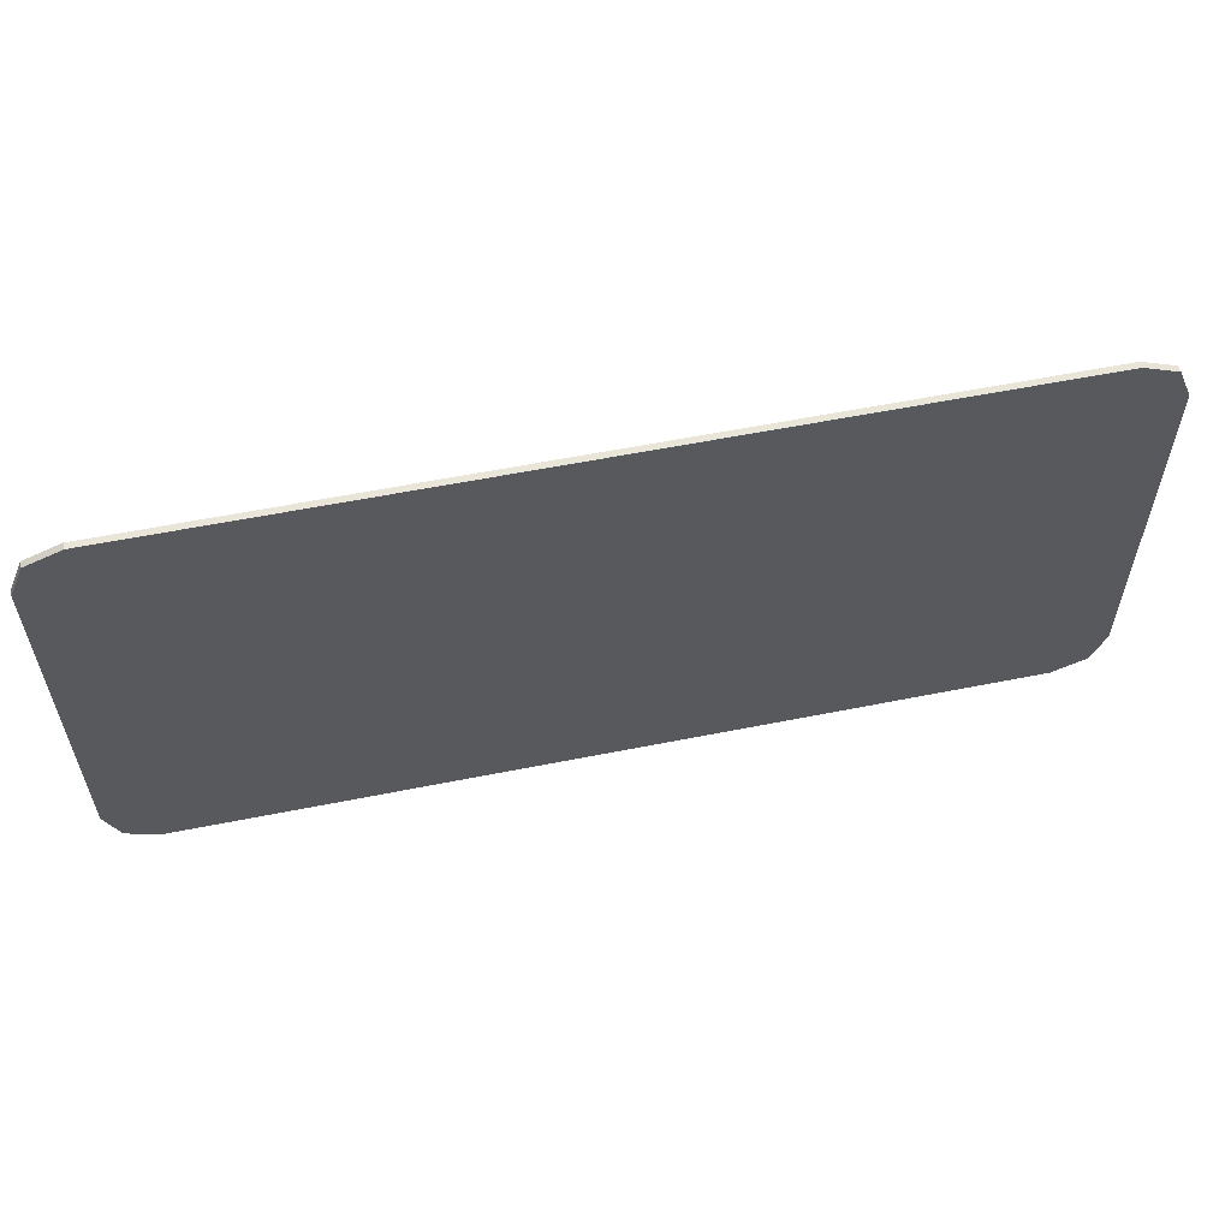
<metadata>
{"format":"obj","ext":"obj","renderer":"f3d","projection":"perspective","resolution":1024,"background":"white","views":[{"elev":58.1,"azim":168.3,"up":"+Z"}]}
</metadata>
<code>
v -0.85 0 -0.475
v -0.9207 0 -0.4457
v -0.95 0 -0.375
v -0.9207 0 -0.4457
v -0.85 0 -0.475
v -0.85 -0.0125 -0.475
v -0.9207 -0.0125 -0.4457
v -0.95 0 -0.375
v -0.9207 0 -0.4457
v -0.9207 -0.0125 -0.4457
v -0.95 -0.0125 -0.375
v 0.95 0 -0.375
v 0.9207 0 -0.4457
v 0.85 0 -0.475
v 0.9207 0 -0.4457
v 0.95 0 -0.375
v 0.95 -0.0125 -0.375
v 0.9207 -0.0125 -0.4457
v 0.85 0 -0.475
v 0.9207 0 -0.4457
v 0.9207 -0.0125 -0.4457
v 0.85 -0.0125 -0.475
v -0.95 0 0.375
v -0.9207 0 0.4457
v -0.85 0 0.475
v -0.9207 0 0.4457
v -0.95 0 0.375
v -0.95 -0.0125 0.375
v -0.9207 -0.0125 0.4457
v -0.85 0 0.475
v -0.9207 0 0.4457
v -0.9207 -0.0125 0.4457
v -0.85 -0.0125 0.475
v 0.85 0 0.475
v 0.9207 0 0.4457
v 0.95 0 0.375
v 0.9207 0 0.4457
v 0.85 0 0.475
v 0.85 -0.0125 0.475
v 0.9207 -0.0125 0.4457
v 0.95 0 0.375
v 0.9207 0 0.4457
v 0.9207 -0.0125 0.4457
v 0.95 -0.0125 0.375
v -0.85 0 -0.475
v -0.85 0 0.475
v 0.85 0 0.475
v 0.85 0 -0.475
v 0.85 0 -0.475
v 0.85 -0.0125 -0.475
v -0.85 -0.0125 -0.475
v -0.85 0 -0.475
v -0.85 0 0.475
v -0.85 -0.0125 0.475
v 0.85 -0.0125 0.475
v 0.85 0 0.475
v -0.95 0 -0.375
v -0.95 0 0.375
v -0.85 0 0.475
v -0.85 0 -0.475
v -0.95 -0.0125 -0.375
v -0.95 -0.0125 0.375
v -0.95 0 0.375
v -0.95 0 -0.375
v 0.95 0 -0.375
v 0.95 0 0.375
v 0.95 -0.0125 0.375
v 0.95 -0.0125 -0.375
v 0.85 0 -0.475
v 0.85 0 0.475
v 0.95 0 0.375
v 0.95 0 -0.375
v -0.85 -0.0125 0.375
v -0.85 -0.0125 0.475
v -0.9207 -0.0125 0.4457
v -0.85 -0.0125 0.375
v -0.9207 -0.0125 0.4457
v -0.95 -0.0125 0.375
v 0.85 -0.0125 0.375
v 0.95 -0.0125 0.375
v 0.9207 -0.0125 0.4457
v 0.85 -0.0125 0.375
v 0.9207 -0.0125 0.4457
v 0.85 -0.0125 0.475
v -0.85 -0.0125 -0.375
v -0.95 -0.0125 -0.375
v -0.9207 -0.0125 -0.4457
v -0.85 -0.0125 -0.375
v -0.9207 -0.0125 -0.4457
v -0.85 -0.0125 -0.475
v 0.85 -0.0125 -0.375
v 0.85 -0.0125 -0.475
v 0.9207 -0.0125 -0.4457
v 0.85 -0.0125 -0.375
v 0.9207 -0.0125 -0.4457
v 0.95 -0.0125 -0.375
v 0.85 -0.0125 -0.375
v 0.95 -0.0125 -0.375
v 0.95 -0.0125 -0.2
v 0.825 -0.0125 -0.2875
v 0.95 -0.0125 -0.2
v 0.6875 -0.0125 -0.1125
v 0.675 -0.0125 -0.1375
v 0.7625 -0.0125 -0.2125
v 0.95 -0.0125 -0.2
v 0.7625 -0.0125 -0.2125
v 0.825 -0.0125 -0.2875
v 0.6875 -0.0125 -0.1125
v 0.95 -0.0125 -0.2
v 0.95 -0.0125 0.375
v 0.85 -0.0125 0.375
v -0.85 -0.0125 0.475
v -0.85 -0.0125 0.375
v 0.85 -0.0125 0.375
v 0.85 -0.0125 0.475
v 0.85 -0.0125 0.375
v 0.725 -0.0125 0.3
v 0.6625 -0.0125 0.075
v 0.6875 -0.0125 0.025
v 0.85 -0.0125 0.375
v 0.6875 -0.0125 0.025
v 0.7 -0.0125 -0.0125
v 0.85 -0.0125 0.375
v 0.7 -0.0125 -0.0125
v 0.6875 -0.0125 -0.1125
v -0.85 -0.0125 0.375
v -0.375 -0.0125 0.3
v -0.0875 -0.0125 0.3
v -0.95 -0.0125 0.375
v -0.95 -0.0125 -0.175
v -0.65 -0.0125 -0.0875
v -0.85 -0.0125 0.375
v -0.85 -0.0125 0.375
v -0.65 -0.0125 -0.0875
v -0.65 -0.0125 0.0125
v -0.85 -0.0125 0.375
v -0.65 -0.0125 0.0125
v -0.625 -0.0125 0.0875
v -0.85 -0.0125 0.375
v -0.625 -0.0125 0.0875
v -0.5875 -0.0125 0.175
v -0.85 -0.0125 0.375
v -0.5875 -0.0125 0.175
v -0.5375 -0.0125 0.225
v -0.85 -0.0125 0.375
v -0.5375 -0.0125 0.225
v -0.475 -0.0125 0.2625
v -0.85 -0.0125 0.375
v -0.475 -0.0125 0.2625
v -0.375 -0.0125 0.3
v 0 -0.0125 -0.325
v 0 -0.0125 -0.475
v 0.0625 -0.0125 -0.3625
v 0.0625 -0.0125 -0.3625
v 0 -0.0125 -0.475
v 0.125 -0.0125 -0.375
v 0.3375 -0.0125 -0.375
v 0.125 -0.0125 -0.375
v 0 -0.0125 -0.475
v 0.3375 -0.0125 -0.475
v 0.3875 -0.0125 -0.475
v 0.3875 -0.0125 -0.375
v 0.3375 -0.0125 -0.375
v 0.3375 -0.0125 -0.475
v 0.675 -0.0125 -0.1375
v 0.6625 -0.0125 -0.1875
v 0.7375 -0.0125 -0.25
v 0.7625 -0.0125 -0.2125
v 0.7875 -0.0125 -0.3125
v 0.825 -0.0125 -0.2875
v 0.7625 -0.0125 -0.2125
v 0.7375 -0.0125 -0.25
v 0.85 -0.0125 -0.375
v 0.825 -0.0125 -0.2875
v 0.7875 -0.0125 -0.3125
v 0.8125 -0.0125 -0.3875
v 0.8125 -0.0125 -0.3875
v 0.8125 -0.0125 -0.475
v 0.85 -0.0125 -0.475
v 0.85 -0.0125 -0.375
v 0.3875 -0.0125 -0.475
v 0.8125 -0.0125 -0.475
v 0.8125 -0.0125 -0.3875
v 0.5 -0.0125 -0.3625
v 0.6625 -0.0125 -0.1875
v 0.625 -0.0125 -0.275
v 0.7375 -0.0125 -0.25
v 0.7375 -0.0125 -0.25
v 0.625 -0.0125 -0.275
v 0.5625 -0.0125 -0.325
v 0.7875 -0.0125 -0.3125
v 0.5625 -0.0125 -0.325
v 0.5 -0.0125 -0.3625
v 0.8125 -0.0125 -0.3875
v 0.7875 -0.0125 -0.3125
v 0.5 -0.0125 -0.3625
v 0.3875 -0.0125 -0.375
v 0.3875 -0.0125 -0.475
v 0.2375 -0.0125 0.1125
v 0.5875 -0.0125 0.1125
v 0.625 -0.0125 0.2
v 0.2625 -0.0125 0.2
v 0.2625 -0.0125 0.2
v 0.2 -0.0125 0.1875
v 0.2125 -0.0125 0.1125
v 0.2375 -0.0125 0.1125
v 0.2 -0.0125 0.1875
v 0.15 -0.0125 0.1625
v 0.1875 -0.0125 0.1
v 0.2125 -0.0125 0.1125
v 0.15 -0.0125 0.1625
v 0.1125 -0.0125 0.1125
v 0.175 -0.0125 0.075
v 0.1875 -0.0125 0.1
v 0.1125 -0.0125 0.1125
v 0.025 -0.0125 -0.1625
v 0.175 -0.0125 0.05
v 0.175 -0.0125 0.075
v 0.175 -0.0125 0.05
v 0.15 -0.0125 -0.0375
v 0.475 -0.0125 -0.0375
v 0.5 -0.0125 0.05
v 0.5125 -0.0125 -0.05
v 0.5875 -0.0125 0.025
v 0.5 -0.0125 0.05
v 0.475 -0.0125 -0.0375
v 0.5125 -0.0125 -0.05
v 0.525 -0.0125 -0.075
v 0.625 -0.0125 -0.0125
v 0.5875 -0.0125 0.025
v 0.525 -0.0125 -0.1
v 0.625 -0.0125 -0.05
v 0.625 -0.0125 -0.0125
v 0.525 -0.0125 -0.075
v 0.525 -0.0125 -0.1
v 0.5 -0.0125 -0.1625
v 0.575 -0.0125 -0.2
v 0.625 -0.0125 -0.05
v 0.5 -0.0125 -0.1625
v 0.4875 -0.0125 -0.1875
v 0.5375 -0.0125 -0.25
v 0.575 -0.0125 -0.2
v 0.4875 -0.0125 -0.1875
v 0.4375 -0.0125 -0.2
v 0.45 -0.0125 -0.2875
v 0.5375 -0.0125 -0.25
v 0.125 -0.0125 -0.15
v 0.15 -0.0125 -0.0375
v 0.025 -0.0125 -0.1625
v 0.025 -0.0125 -0.225
v 0.025 -0.0125 -0.225
v 0.0625 -0.0125 -0.2625
v 0.1375 -0.0125 -0.1875
v 0.125 -0.0125 -0.15
v 0.1125 -0.0125 -0.2875
v 0.175 -0.0125 -0.2
v 0.1375 -0.0125 -0.1875
v 0.0625 -0.0125 -0.2625
v 0.45 -0.0125 -0.2875
v 0.4375 -0.0125 -0.2
v 0.175 -0.0125 -0.2
v 0.1125 -0.0125 -0.2875
v 0.275 -0.0125 0.3
v 0.2625 -0.0125 0.2
v 0.625 -0.0125 0.2
v 0.725 -0.0125 0.3
v 0.625 -0.0125 0.2
v 0.5875 -0.0125 0.1125
v 0.6625 -0.0125 0.075
v 0.725 -0.0125 0.3
v 0.275 -0.0125 0.3
v 0.2 -0.0125 0.2875
v 0.2 -0.0125 0.1875
v 0.2625 -0.0125 0.2
v 0.2 -0.0125 0.2875
v 0.1375 -0.0125 0.2625
v 0.15 -0.0125 0.1625
v 0.2 -0.0125 0.1875
v 0.1375 -0.0125 0.2625
v 0.0875 -0.0125 0.225
v 0.1125 -0.0125 0.1125
v 0.15 -0.0125 0.1625
v 0.1875 -0.0125 0.1
v 0.175 -0.0125 0.075
v 0.175 -0.0125 0.05
v 0.2125 -0.0125 0.1125
v 0.2375 -0.0125 0.1125
v 0.2125 -0.0125 0.1125
v 0.175 -0.0125 0.05
v 0.5875 -0.0125 0.1125
v 0.2375 -0.0125 0.1125
v 0.175 -0.0125 0.05
v 0.5 -0.0125 0.05
v 0.5 -0.0125 0.05
v 0.5875 -0.0125 0.025
v 0.6625 -0.0125 0.075
v 0.5875 -0.0125 0.1125
v 0.5875 -0.0125 0.025
v 0.625 -0.0125 -0.0125
v 0.6875 -0.0125 0.025
v 0.6625 -0.0125 0.075
v 0.625 -0.0125 -0.0125
v 0.625 -0.0125 -0.05
v 0.7 -0.0125 -0.0125
v 0.6875 -0.0125 0.025
v 0.6875 -0.0125 -0.1125
v 0.7 -0.0125 -0.0125
v 0.625 -0.0125 -0.05
v 0.675 -0.0125 -0.1375
v 0.6625 -0.0125 -0.1875
v 0.675 -0.0125 -0.1375
v 0.625 -0.0125 -0.05
v 0.575 -0.0125 -0.2
v 0.575 -0.0125 -0.2
v 0.5375 -0.0125 -0.25
v 0.625 -0.0125 -0.275
v 0.6625 -0.0125 -0.1875
v 0.5375 -0.0125 -0.25
v 0.45 -0.0125 -0.2875
v 0.5625 -0.0125 -0.325
v 0.625 -0.0125 -0.275
v 0.025 -0.0125 -0.225
v 0 -0.0125 -0.325
v 0.0625 -0.0125 -0.3625
v 0.0625 -0.0125 -0.2625
v 0.0625 -0.0125 -0.2625
v 0.0625 -0.0125 -0.3625
v 0.125 -0.0125 -0.375
v 0.1125 -0.0125 -0.2875
v 0.3375 -0.0125 -0.375
v 0.45 -0.0125 -0.2875
v 0.1125 -0.0125 -0.2875
v 0.125 -0.0125 -0.375
v 0.45 -0.0125 -0.2875
v 0.3875 -0.0125 -0.375
v 0.5 -0.0125 -0.3625
v 0.5625 -0.0125 -0.325
v 0.45 -0.0125 -0.2875
v 0.3375 -0.0125 -0.375
v 0.3875 -0.0125 -0.375
v 0.175 -0.0125 0.05
v 0.025 -0.0125 -0.1625
v 0.15 -0.0125 -0.0375
v -0.6375 -0.0125 -0.1125
v -0.65 -0.0125 -0.0875
v -0.95 -0.0125 -0.175
v -0.75 -0.0125 -0.1875
v -0.95 -0.0125 -0.175
v -0.8125 -0.0125 -0.25
v -0.75 -0.0125 -0.1875
v -0.95 -0.0125 -0.175
v -0.8375 -0.0125 -0.3125
v -0.8125 -0.0125 -0.25
v -0.85 -0.0125 -0.375
v -0.8375 -0.0125 -0.3125
v -0.95 -0.0125 -0.175
v -0.95 -0.0125 -0.375
v -0.7 -0.0125 -0.2
v -0.6125 -0.0125 -0.1375
v -0.6375 -0.0125 -0.1125
v -0.75 -0.0125 -0.1875
v -0.75 -0.0125 -0.1875
v -0.8125 -0.0125 -0.25
v -0.775 -0.0125 -0.275
v -0.7 -0.0125 -0.2
v -0.8125 -0.0125 -0.25
v -0.8375 -0.0125 -0.3125
v -0.8 -0.0125 -0.325
v -0.775 -0.0125 -0.275
v -0.8375 -0.0125 -0.3125
v -0.85 -0.0125 -0.375
v -0.8125 -0.0125 -0.3875
v -0.8 -0.0125 -0.325
v -0.85 -0.0125 -0.375
v -0.85 -0.0125 -0.475
v -0.8125 -0.0125 -0.475
v -0.8125 -0.0125 -0.3875
v -0.4 -0.0125 -0.475
v -0.35 -0.0125 -0.475
v -0.35 -0.0125 -0.375
v -0.4 -0.0125 -0.375
v -0.4 -0.0125 -0.375
v -0.6625 -0.0125 -0.375
v -0.8125 -0.0125 -0.475
v -0.4 -0.0125 -0.475
v -0.6625 -0.0125 -0.375
v -0.8 -0.0125 -0.325
v -0.8125 -0.0125 -0.3875
v -0.8125 -0.0125 -0.475
v -0.6625 -0.0125 -0.375
v -0.7 -0.0125 -0.2
v -0.775 -0.0125 -0.275
v -0.8 -0.0125 -0.325
v -0.6625 -0.0125 -0.375
v -0.6 -0.0125 -0.1625
v -0.6125 -0.0125 -0.1375
v -0.7 -0.0125 -0.2
v -0.5375 -0.0125 -0.2
v -0.5625 -0.0125 -0.2875
v -0.2 -0.0125 -0.2875
v -0.175 -0.0125 -0.2
v -0.125 -0.0125 -0.2625
v -0.15 -0.0125 -0.1875
v -0.175 -0.0125 -0.2
v -0.2 -0.0125 -0.2875
v -0.125 -0.0125 -0.2625
v -0.075 -0.0125 -0.225
v -0.1375 -0.0125 -0.175
v -0.15 -0.0125 -0.1875
v -0.1375 -0.0125 -0.175
v -0.075 -0.0125 -0.225
v -0.05 -0.0125 -0.1875
v -0.1375 -0.0125 -0.1375
v -0.05 -0.0125 -0.1875
v 0.0375 -0.0125 0.1
v -0.0625 -0.0125 0.0625
v -0.0875 -0.0125 -0.0375
v 0.0125 -0.0125 0.15
v -0.075 -0.0125 0.075
v -0.0625 -0.0125 0.0625
v 0.0375 -0.0125 0.1
v 0.0125 -0.0125 0.15
v -0.05 -0.0125 0.1875
v -0.1 -0.0125 0.0875
v -0.075 -0.0125 0.075
v -0.05 -0.0125 0.1875
v -0.1125 -0.0125 0.2
v -0.125 -0.0125 0.1
v -0.1 -0.0125 0.0875
v -0.1125 -0.0125 0.2
v -0.35 -0.0125 0.2
v -0.3875 -0.0125 0.1
v -0.125 -0.0125 0.1
v -0.4125 -0.0125 0.1
v -0.3875 -0.0125 0.1
v -0.35 -0.0125 0.2
v -0.4125 -0.0125 0.1875
v -0.4125 -0.0125 0.1875
v -0.4625 -0.0125 0.175
v -0.425 -0.0125 0.1
v -0.4125 -0.0125 0.1
v -0.4625 -0.0125 0.175
v -0.5125 -0.0125 0.1375
v -0.4375 -0.0125 0.0875
v -0.425 -0.0125 0.1
v -0.5125 -0.0125 0.1375
v -0.5375 -0.0125 0.1
v -0.475 -0.0125 0
v -0.4375 -0.0125 0.0875
v -0.5375 -0.0125 0.1
v -0.575 -0.0125 -0.0375
v -0.4625 -0.0125 -0.025
v -0.475 -0.0125 0
v -0.575 -0.0125 -0.0375
v -0.5625 -0.0125 -0.1
v -0.4375 -0.0125 -0.0375
v -0.4625 -0.0125 -0.025
v -0.5625 -0.0125 -0.1
v -0.5 -0.0125 -0.125
v -0.4125 -0.0125 -0.0375
v -0.4375 -0.0125 -0.0375
v -0.5 -0.0125 -0.125
v -0.1375 -0.0125 -0.1375
v -0.0875 -0.0125 -0.0375
v -0.4125 -0.0125 -0.0375
v -0.0875 -0.0125 -0.0375
v -0.1375 -0.0125 -0.1375
v -0.05 -0.0125 -0.1875
v 0 -0.0125 -0.475
v 0 -0.0125 -0.325
v -0.35 -0.0125 -0.375
v -0.35 -0.0125 -0.475
v -0.375 -0.0125 0.3
v -0.35 -0.0125 0.2
v -0.1125 -0.0125 0.2
v -0.0875 -0.0125 0.3
v -0.05 -0.0125 0.1875
v -0.0375 -0.0125 0.2875
v -0.0875 -0.0125 0.3
v -0.1125 -0.0125 0.2
v 0.0125 -0.0125 0.15
v 0.05 -0.0125 0.2625
v -0.0375 -0.0125 0.2875
v -0.05 -0.0125 0.1875
v 0.0375 -0.0125 0.1
v 0.0875 -0.0125 0.225
v 0.05 -0.0125 0.2625
v 0.0125 -0.0125 0.15
v 0.025 -0.0125 -0.1625
v 0.1125 -0.0125 0.1125
v 0.0375 -0.0125 0.1
v -0.05 -0.0125 -0.1875
v -0.05 -0.0125 -0.1875
v -0.075 -0.0125 -0.225
v 0.025 -0.0125 -0.225
v 0.025 -0.0125 -0.1625
v -0.075 -0.0125 -0.225
v -0.125 -0.0125 -0.2625
v 0 -0.0125 -0.325
v 0.025 -0.0125 -0.225
v -0.125 -0.0125 -0.2625
v -0.2 -0.0125 -0.2875
v -0.35 -0.0125 -0.375
v 0 -0.0125 -0.325
v -0.2 -0.0125 -0.2875
v -0.5625 -0.0125 -0.2875
v -0.4 -0.0125 -0.375
v -0.35 -0.0125 -0.375
v -0.5 -0.0125 -0.125
v -0.5375 -0.0125 -0.2
v -0.175 -0.0125 -0.2
v -0.1375 -0.0125 -0.1375
v -0.15 -0.0125 -0.1875
v -0.1375 -0.0125 -0.175
v -0.1375 -0.0125 -0.1375
v -0.175 -0.0125 -0.2
v -0.3875 -0.0125 0.1
v -0.4125 -0.0125 -0.0375
v -0.0875 -0.0125 -0.0375
v -0.125 -0.0125 0.1
v -0.0875 -0.0125 -0.0375
v -0.0625 -0.0125 0.0625
v -0.075 -0.0125 0.075
v -0.1 -0.0125 0.0875
v -0.5625 -0.0125 -0.2875
v -0.6625 -0.0125 -0.375
v -0.4 -0.0125 -0.375
v -0.5625 -0.0125 -0.2875
v -0.5375 -0.0125 -0.2
v -0.6 -0.0125 -0.1625
v -0.6625 -0.0125 -0.375
v -0.5625 -0.0125 -0.1
v -0.6 -0.0125 -0.1625
v -0.5375 -0.0125 -0.2
v -0.5 -0.0125 -0.125
v -0.375 -0.0125 0.3
v -0.475 -0.0125 0.2625
v -0.4125 -0.0125 0.1875
v -0.35 -0.0125 0.2
v -0.475 -0.0125 0.2625
v -0.5375 -0.0125 0.225
v -0.4625 -0.0125 0.175
v -0.4125 -0.0125 0.1875
v -0.5375 -0.0125 0.225
v -0.5875 -0.0125 0.175
v -0.5125 -0.0125 0.1375
v -0.4625 -0.0125 0.175
v -0.5125 -0.0125 0.1375
v -0.5875 -0.0125 0.175
v -0.625 -0.0125 0.0875
v -0.5375 -0.0125 0.1
v -0.65 -0.0125 0.0125
v -0.575 -0.0125 -0.0375
v -0.5375 -0.0125 0.1
v -0.625 -0.0125 0.0875
v -0.65 -0.0125 0.0125
v -0.65 -0.0125 -0.0875
v -0.5625 -0.0125 -0.1
v -0.575 -0.0125 -0.0375
v -0.65 -0.0125 -0.0875
v -0.6375 -0.0125 -0.1125
v -0.6125 -0.0125 -0.1375
v -0.5625 -0.0125 -0.1
v -0.5625 -0.0125 -0.1
v -0.6125 -0.0125 -0.1375
v -0.6 -0.0125 -0.1625
v 0.0875 -0.0125 0.225
v 0.0375 -0.0125 0.1
v 0.1125 -0.0125 0.1125
v -0.4375 -0.0125 -0.0375
v -0.4125 -0.0125 -0.0375
v -0.3875 -0.0125 0.1
v -0.4625 -0.0125 -0.025
v -0.3875 -0.0125 0.1
v -0.4125 -0.0125 0.1
v -0.4625 -0.0125 -0.025
v -0.4375 -0.0125 0.0875
v -0.475 -0.0125 0
v -0.4625 -0.0125 -0.025
v -0.425 -0.0125 0.1
v -0.4125 -0.0125 0.1
v -0.425 -0.0125 0.1
v -0.4625 -0.0125 -0.025
v 0.15 -0.0125 -0.0375
v 0.125 -0.0125 -0.15
v 0.1375 -0.0125 -0.1875
v 0.475 -0.0125 -0.0375
v 0.475 -0.0125 -0.0375
v 0.1375 -0.0125 -0.1875
v 0.175 -0.0125 -0.2
v 0.4375 -0.0125 -0.2
v 0.4375 -0.0125 -0.2
v 0.4875 -0.0125 -0.1875
v 0.5 -0.0125 -0.1625
v 0.475 -0.0125 -0.0375
v 0.525 -0.0125 -0.075
v 0.5125 -0.0125 -0.05
v 0.475 -0.0125 -0.0375
v 0.525 -0.0125 -0.1
v 0.475 -0.0125 -0.0375
v 0.5 -0.0125 -0.1625
v 0.525 -0.0125 -0.1
v -0.125 -0.0125 0.1
v -0.0875 -0.0125 -0.0375
v -0.1 -0.0125 0.0875
v 0.1375 -0.0125 0.2625
v 0.05 -0.0125 0.2625
v 0.0875 -0.0125 0.225
v 0.05 -0.0125 0.2625
v 0.1375 -0.0125 0.2625
v 0.2 -0.0125 0.2875
v -0.0375 -0.0125 0.2875
v -0.0375 -0.0125 0.2875
v 0.2 -0.0125 0.2875
v 0.275 -0.0125 0.3
v -0.0875 -0.0125 0.3
v -0.85 -0.0125 0.375
v -0.0875 -0.0125 0.3
v 0.275 -0.0125 0.3
v 0.85 -0.0125 0.375
v 0.85 -0.0125 0.375
v 0.275 -0.0125 0.3
v 0.725 -0.0125 0.3
g mesh3230257
f 1 2 3
g mesh3230259
f 4 5 6
f 6 7 4
f 8 9 10
f 10 11 8
g mesh3230261
f 12 13 14
g mesh3230263
f 15 16 17
f 17 18 15
f 19 20 21
f 21 22 19
g mesh3230265
f 23 24 25
g mesh3230267
f 26 27 28
f 28 29 26
f 30 31 32
f 32 33 30
g mesh3230269
f 34 35 36
g mesh3230271
f 37 38 39
f 39 40 37
f 41 42 43
f 43 44 41
f 45 46 47
f 47 48 45
f 49 50 51
f 51 52 49
f 53 54 55
f 55 56 53
f 57 58 59
f 59 60 57
f 61 62 63
f 63 64 61
f 65 66 67
f 67 68 65
f 69 70 71
f 71 72 69
g mesh3230274
f 73 74 75
f 76 77 78
g mesh3230276
f 79 80 81
f 82 83 84
g mesh3230278
f 85 86 87
f 88 89 90
g mesh3230280
f 91 92 93
f 94 95 96
f 97 98 99
f 99 100 97
f 101 102 103
f 103 104 101
f 105 106 107
f 108 109 110
f 110 111 108
f 112 113 114
f 114 115 112
f 116 117 118
f 118 119 116
f 120 121 122
f 123 124 125
f 126 127 128
f 129 130 131
f 131 132 129
f 133 134 135
f 136 137 138
f 139 140 141
f 142 143 144
f 145 146 147
f 148 149 150
f 151 152 153
f 154 155 156
f 157 158 159
f 159 160 157
f 161 162 163
f 163 164 161
f 165 166 167
f 167 168 165
f 169 170 171
f 171 172 169
f 173 174 175
f 175 176 173
f 177 178 179
f 179 180 177
f 181 182 183
f 183 184 181
f 185 186 187
f 188 189 190
f 190 191 188
f 192 193 194
f 194 195 192
f 196 197 198
f 199 200 201
f 201 202 199
f 203 204 205
f 205 206 203
f 207 208 209
f 209 210 207
f 211 212 213
f 213 214 211
f 215 216 217
f 217 218 215
f 219 220 221
f 221 222 219
f 223 224 225
f 225 226 223
f 227 228 229
f 229 230 227
f 231 232 233
f 233 234 231
f 235 236 237
f 237 238 235
f 239 240 241
f 241 242 239
f 243 244 245
f 245 246 243
f 247 248 249
f 249 250 247
f 251 252 253
f 253 254 251
f 255 256 257
f 257 258 255
f 259 260 261
f 261 262 259
f 263 264 265
f 265 266 263
f 267 268 269
f 269 270 267
f 271 272 273
f 273 274 271
f 275 276 277
f 277 278 275
f 279 280 281
f 281 282 279
f 283 284 285
f 285 286 283
f 287 288 289
f 290 291 292
f 292 293 290
f 294 295 296
f 296 297 294
f 298 299 300
f 300 301 298
f 302 303 304
f 304 305 302
f 306 307 308
f 308 309 306
f 310 311 312
f 312 313 310
f 314 315 316
f 316 317 314
f 318 319 320
f 320 321 318
f 322 323 324
f 324 325 322
f 326 327 328
f 328 329 326
f 330 331 332
f 332 333 330
f 334 335 336
f 336 337 334
f 338 339 340
f 341 342 343
f 344 345 346
f 346 347 344
f 348 349 350
f 351 352 353
f 354 355 356
f 356 357 354
f 358 359 360
f 360 361 358
f 362 363 364
f 364 365 362
f 366 367 368
f 368 369 366
f 370 371 372
f 372 373 370
f 374 375 376
f 376 377 374
f 378 379 380
f 380 381 378
f 382 383 384
f 384 385 382
f 386 387 388
f 388 389 386
f 390 391 392
f 392 393 390
f 394 395 396
f 396 397 394
f 398 399 400
f 400 401 398
f 402 403 404
f 404 405 402
f 406 407 408
f 408 409 406
f 410 411 412
f 412 413 410
f 414 415 416
f 416 417 414
f 418 419 420
f 420 421 418
f 422 423 424
f 424 425 422
f 426 427 428
f 428 429 426
f 430 431 432
f 432 433 430
f 434 435 436
f 436 437 434
f 438 439 440
f 440 441 438
f 442 443 444
f 444 445 442
f 446 447 448
f 448 449 446
f 450 451 452
f 452 453 450
f 454 455 456
f 456 457 454
f 458 459 460
f 460 461 458
f 462 463 464
f 464 465 462
f 466 467 468
f 469 470 471
f 471 472 469
f 473 474 475
f 475 476 473
f 477 478 479
f 479 480 477
f 481 482 483
f 483 484 481
f 485 486 487
f 487 488 485
f 489 490 491
f 491 492 489
f 493 494 495
f 495 496 493
f 497 498 499
f 499 500 497
f 501 502 503
f 503 504 501
f 505 506 507
f 507 508 505
f 509 510 511
f 511 512 509
f 513 514 515
f 515 516 513
f 517 518 519
f 519 520 517
f 521 522 523
f 523 524 521
f 525 526 527
f 528 529 530
f 530 531 528
f 532 533 534
f 534 535 532
f 536 537 538
f 538 539 536
f 540 541 542
f 542 543 540
f 544 545 546
f 546 547 544
f 548 549 550
f 550 551 548
f 552 553 554
f 554 555 552
f 556 557 558
f 558 559 556
f 560 561 562
f 562 563 560
f 564 565 566
f 567 568 569
f 570 571 572
f 572 573 570
f 574 575 576
f 577 578 579
f 579 580 577
f 581 582 583
f 584 585 586
f 586 587 584
f 588 589 590
f 590 591 588
f 592 593 594
f 594 595 592
f 596 597 598
f 598 599 596
f 600 601 602
f 603 604 605
f 606 607 608
f 609 610 611
f 611 612 609
f 613 614 615
f 615 616 613
f 617 618 619
f 619 620 617
f 621 622 623

</code>
